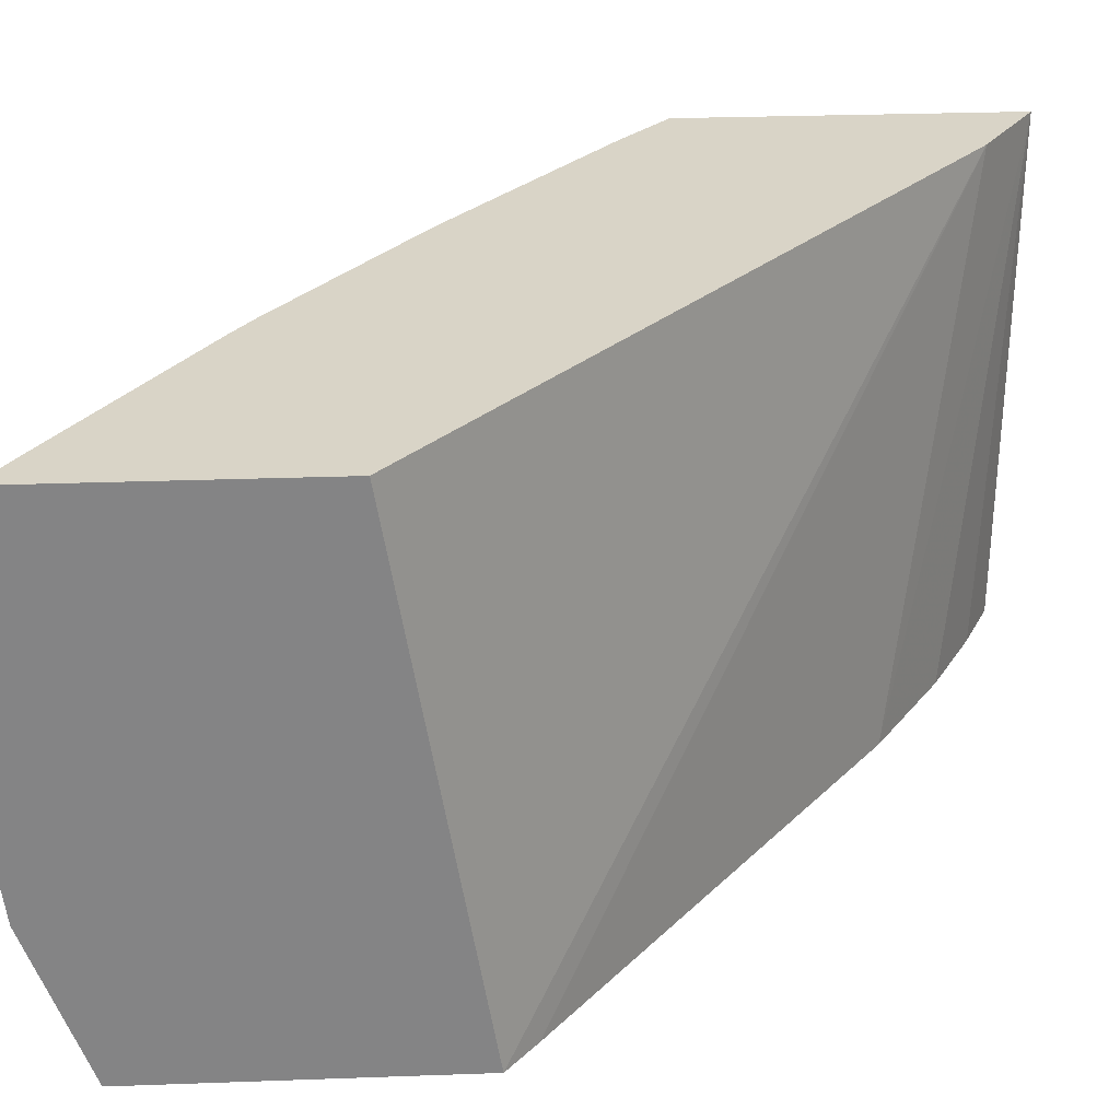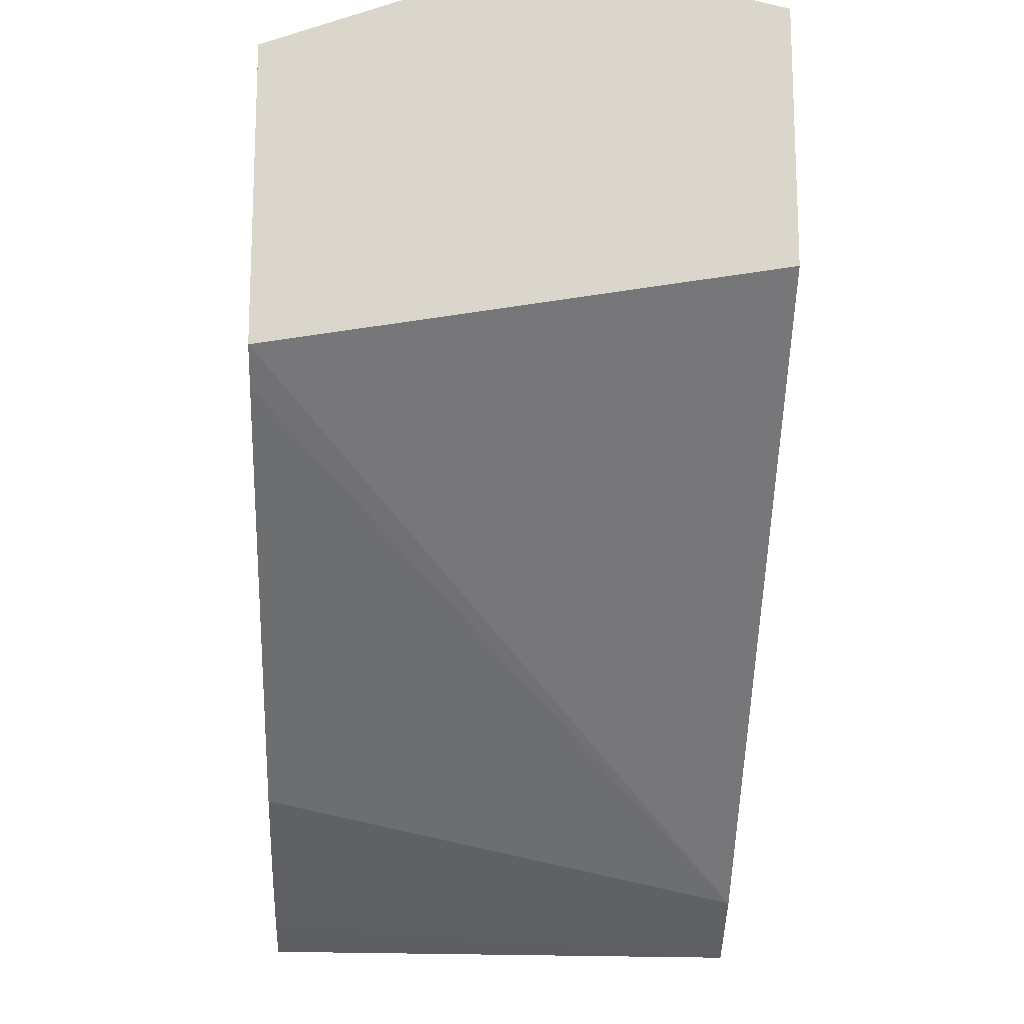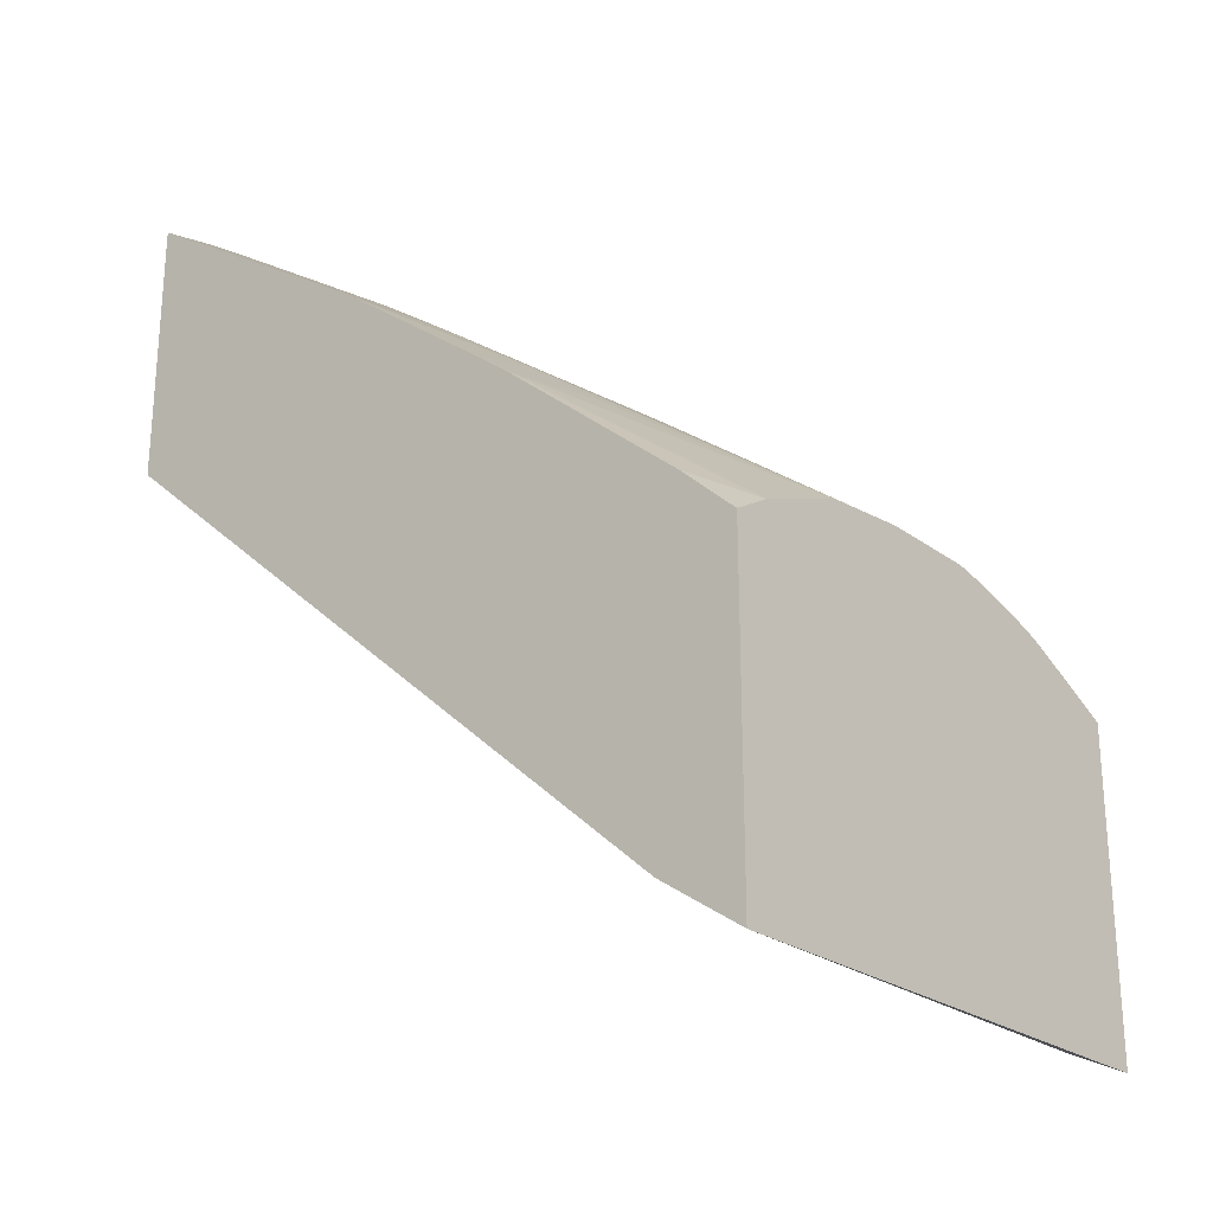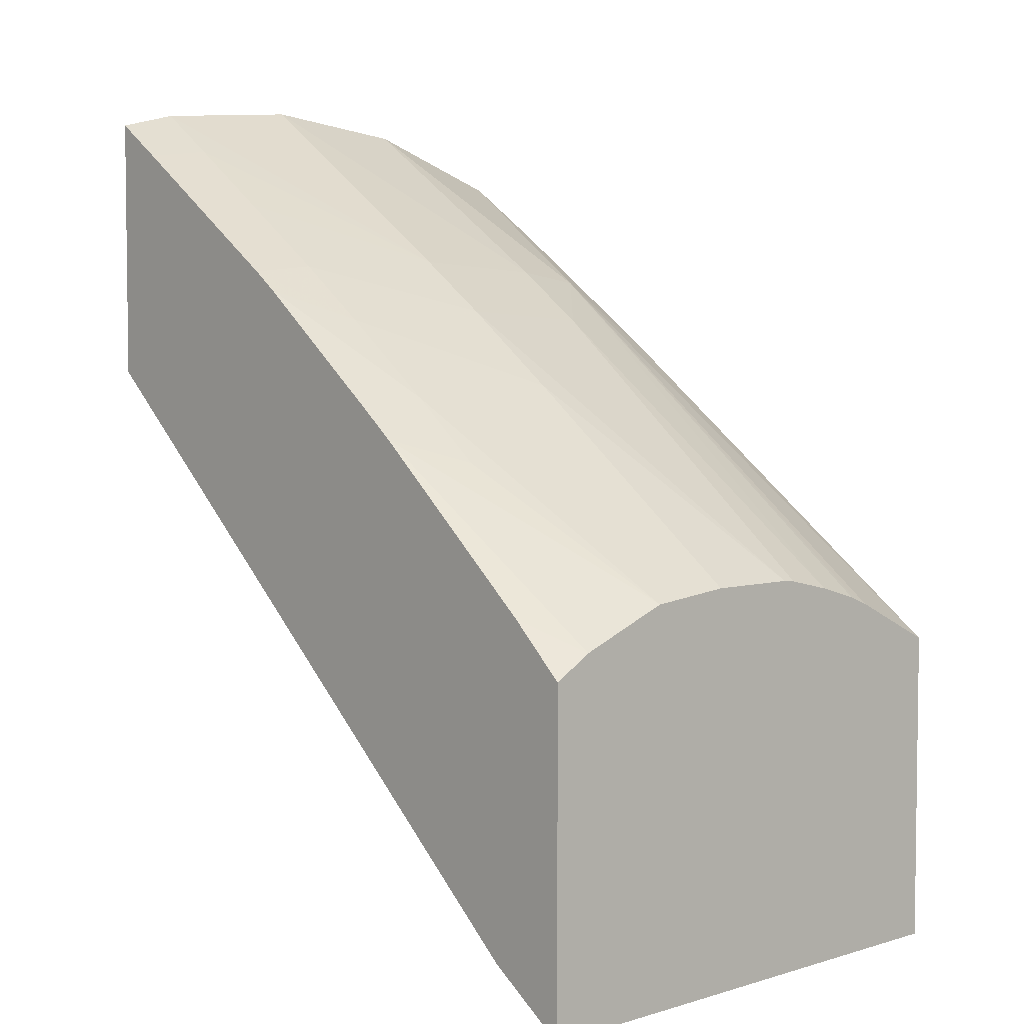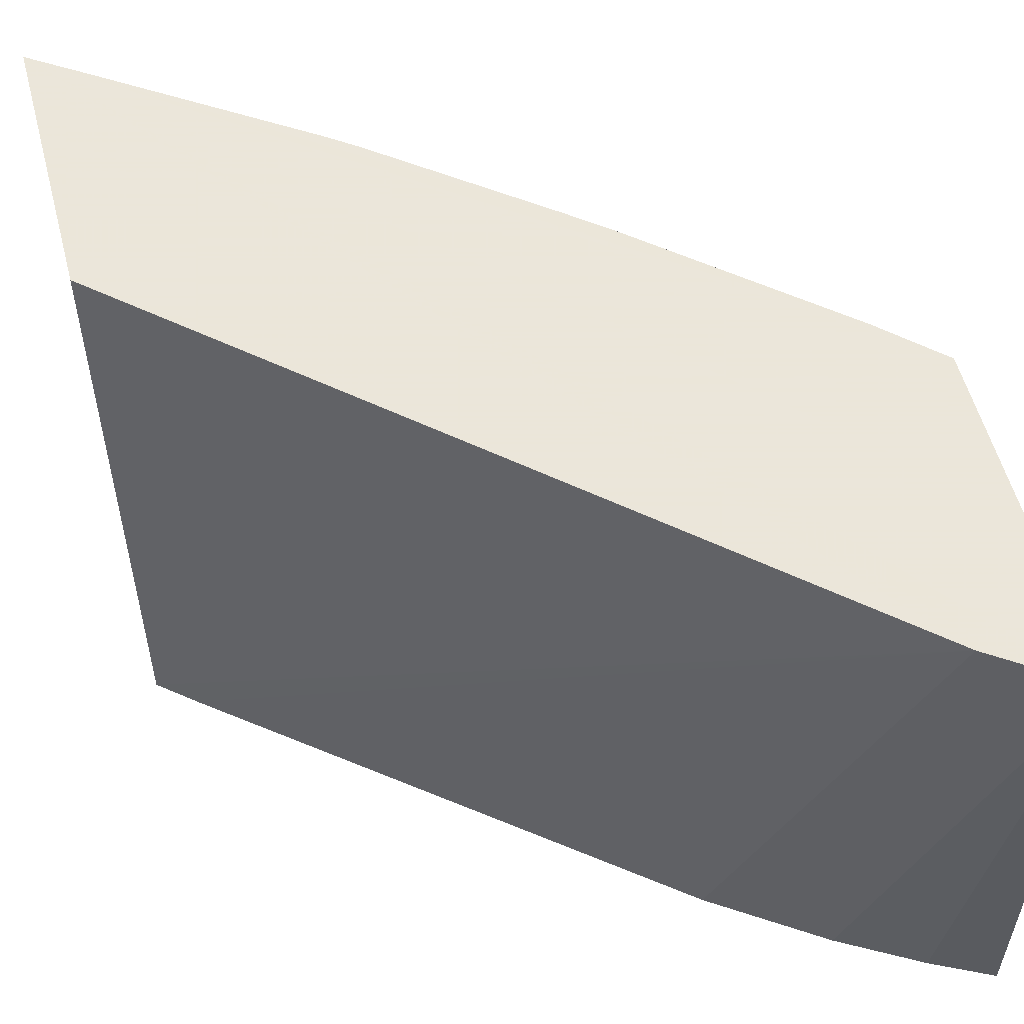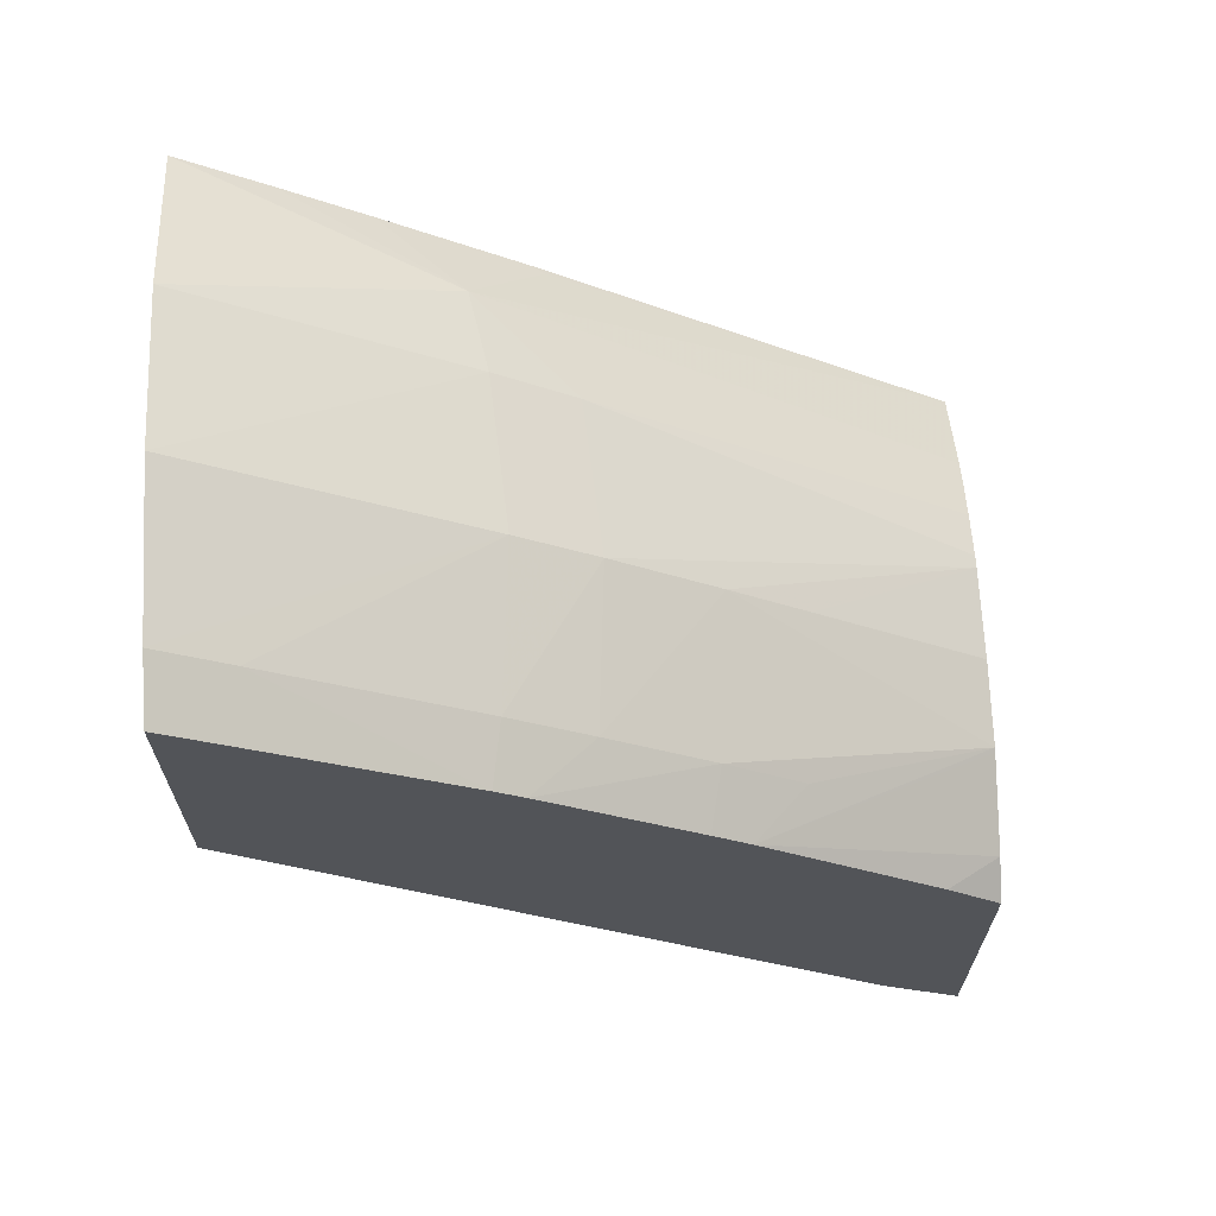
<metadata>
{"format":"obj","ext":"obj","renderer":"f3d","projection":"perspective","resolution":1024,"background":"white","views":[{"elev":28.7,"azim":86.9,"up":"+Y"},{"elev":-15.6,"azim":87.7,"up":"+Z"},{"elev":-25.2,"azim":-139.8,"up":"+Z"},{"elev":4.6,"azim":-132.2,"up":"+Z"},{"elev":55.0,"azim":165.5,"up":"+Y"},{"elev":66.9,"azim":177.3,"up":"+Z"}]}
</metadata>
<code>
v 0.03563 0.1949 0.06519
v 0.03563 0.1937 0.06505
v 0.03563 0.196 0.06511
v 0.03364 0.1949 0.06386
v 0.03373 0.1937 0.0638
v 0.03563 0.1926 0.06463
v 0.03385 0.1931 0.06372
v 0.03563 0.1965 0.065
v 0.03523 0.1965 0.06473
v 0.03515 0.196 0.06478
v 0.03447 0.196 0.06432
v 0.03373 0.196 0.06381
v 0.03306 0.1949 0.06346
v 0.03315 0.1937 0.06339
v 0.03504 0.1926 0.06423
v 0.03563 0.1926 0.06231
v 0.03335 0.1926 0.06309
v 0.03346 0.1926 0.06314
v 0.03444 0.1926 0.06382
v 0.03041 0.1937 0.06138
v 0.03041 0.1934 0.06128
v 0.0305 0.1934 0.06133
v 0.03041 0.1932 0.06122
v 0.03041 0.1926 0.0609
v 0.03563 0.1965 0.06296
v 0.0338 0.1965 0.06376
v 0.03315 0.196 0.06339
v 0.03228 0.1949 0.06288
v 0.03041 0.1942 0.06147
v 0.03041 0.1941 0.06146
v 0.03536 0.1926 0.06209
v 0.03103 0.1965 0.05891
v 0.03331 0.1926 0.06303
v 0.03041 0.1926 0.05853
v 0.03359 0.1965 0.06361
v 0.03238 0.196 0.06281
v 0.03041 0.1955 0.0614
v 0.0317 0.1949 0.06245
v 0.03041 0.1949 0.06147
v 0.03222 0.1926 0.0596
v 0.03041 0.1965 0.05849
v 0.03085 0.1926 0.05874
v 0.03247 0.1965 0.06274
v 0.0322 0.1965 0.06252
v 0.0318 0.196 0.06235
v 0.03041 0.1955 0.06139
v 0.03143 0.1926 0.05907
v 0.03041 0.1965 0.06096
v 0.03083 0.1965 0.06135
v 0.03041 0.1962 0.06113
f 1 2 6
f 1 6 16
f 1 16 25
f 1 25 8
f 1 8 3
f 1 3 4
f 1 4 5
f 1 5 2
f 2 5 7
f 2 7 6
f 3 8 9
f 3 9 10
f 3 10 4
f 4 10 11
f 4 11 12
f 4 12 13
f 4 13 5
f 5 13 14
f 5 14 7
f 6 7 15
f 6 15 19
f 6 19 18
f 6 18 33
f 6 33 24
f 6 24 34
f 6 34 42
f 6 42 47
f 6 47 40
f 6 40 31
f 6 31 16
f 7 17 18
f 7 18 19
f 7 19 15
f 7 14 20
f 7 20 21
f 7 21 22
f 7 22 23
f 7 23 24
f 7 24 17
f 8 25 32
f 8 32 41
f 8 41 48
f 8 48 49
f 8 49 44
f 8 44 43
f 8 43 35
f 8 35 26
f 8 26 9
f 9 26 10
f 10 26 11
f 11 26 12
f 12 26 27
f 12 27 13
f 13 27 28
f 13 28 29
f 13 29 14
f 14 29 30
f 14 30 20
f 16 31 32
f 16 32 25
f 17 33 18
f 17 24 33
f 20 30 29
f 20 29 39
f 20 39 37
f 20 37 46
f 20 46 50
f 20 50 48
f 20 48 41
f 20 41 34
f 20 34 24
f 20 24 23
f 20 23 21
f 21 23 22
f 26 35 27
f 27 35 36
f 27 36 28
f 28 36 37
f 28 37 38
f 28 38 29
f 29 38 39
f 31 40 32
f 32 40 41
f 34 41 42
f 35 43 36
f 36 43 44
f 36 44 45
f 36 45 37
f 37 39 38
f 37 45 44
f 37 44 46
f 40 47 41
f 41 47 42
f 44 49 50
f 44 50 46
f 48 50 49

</code>
